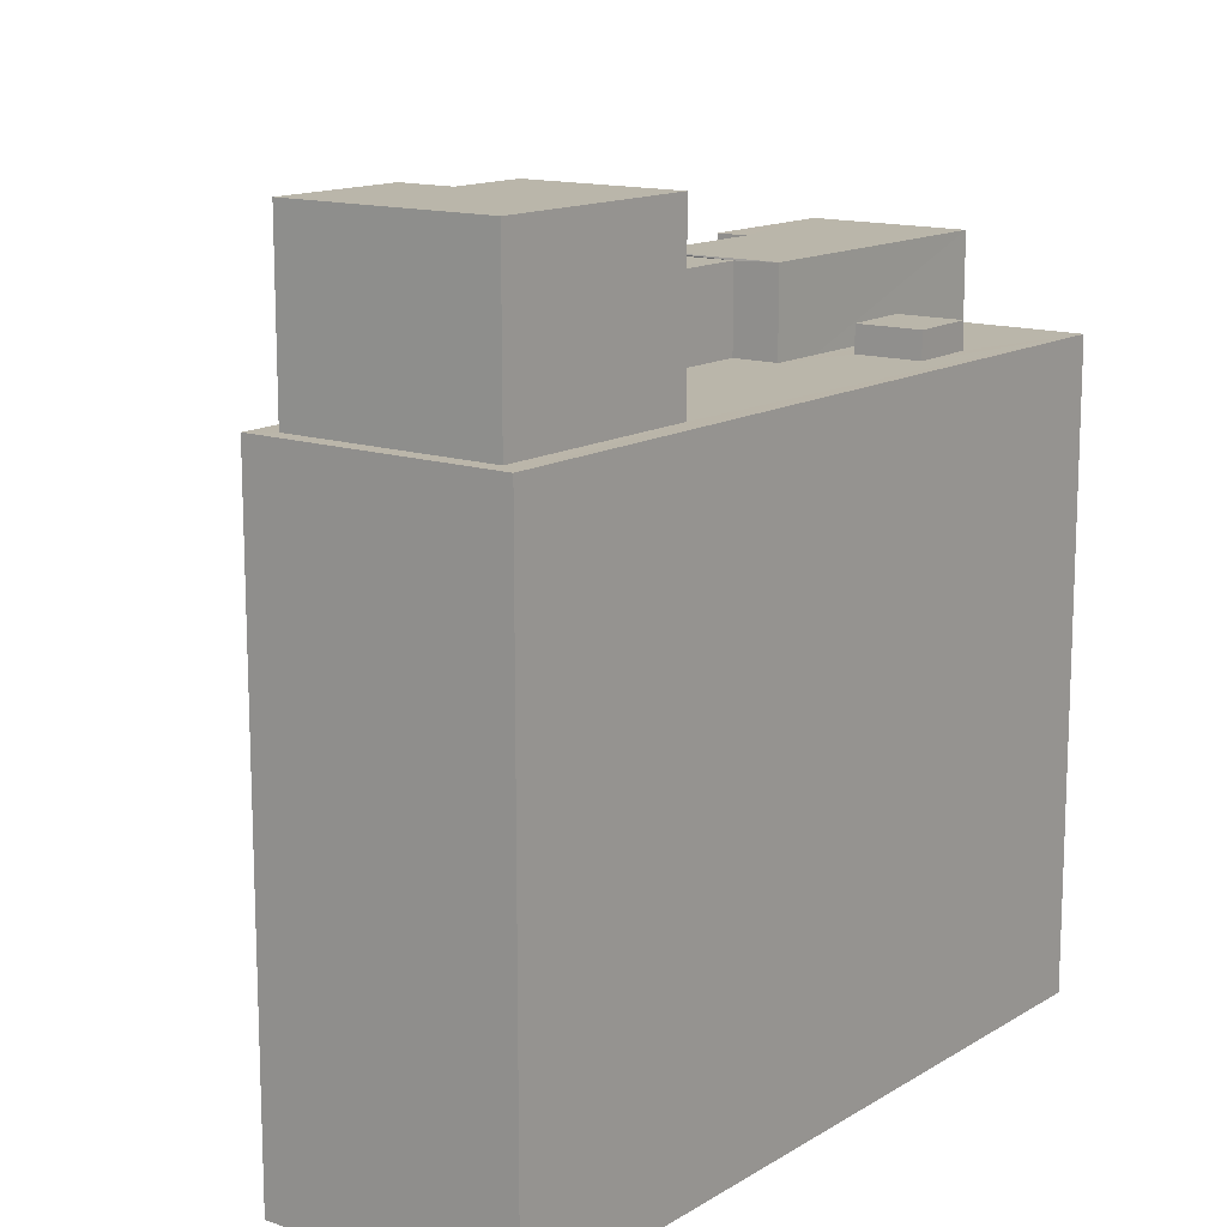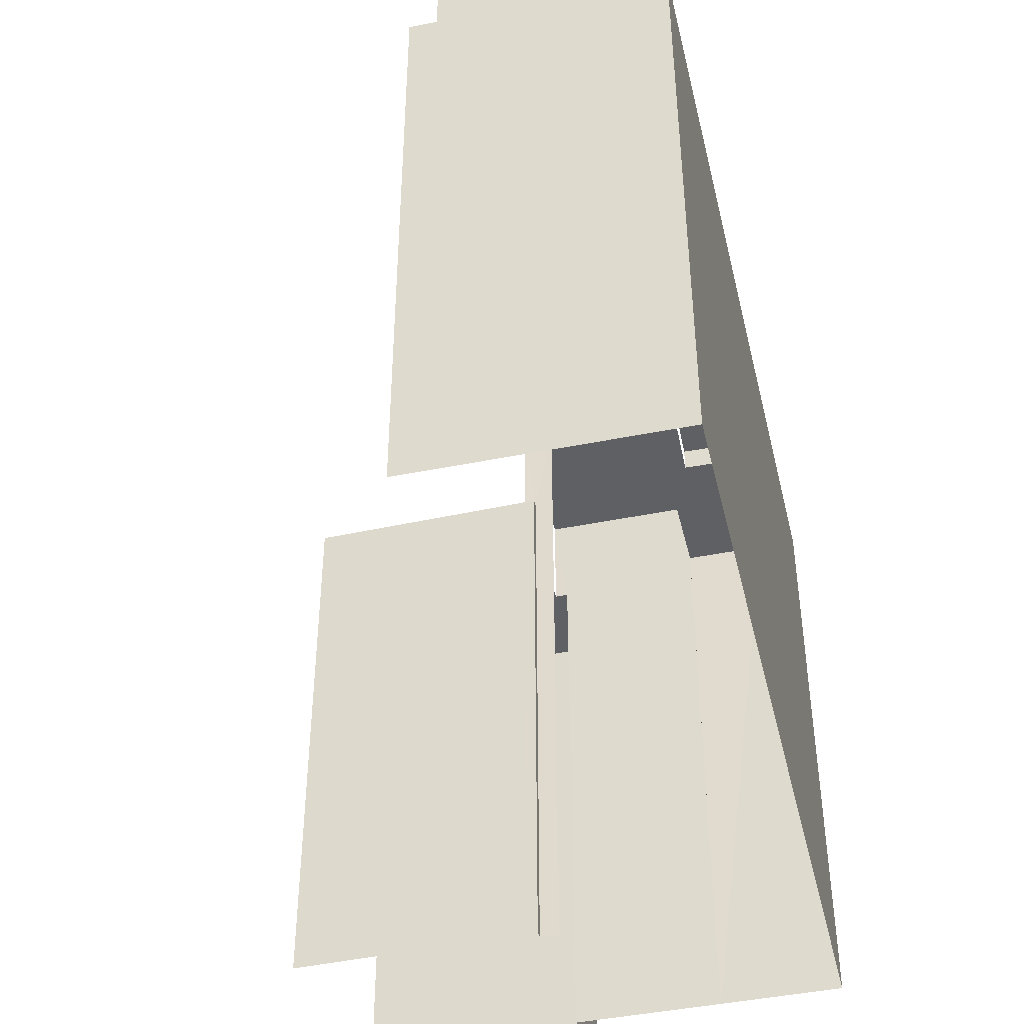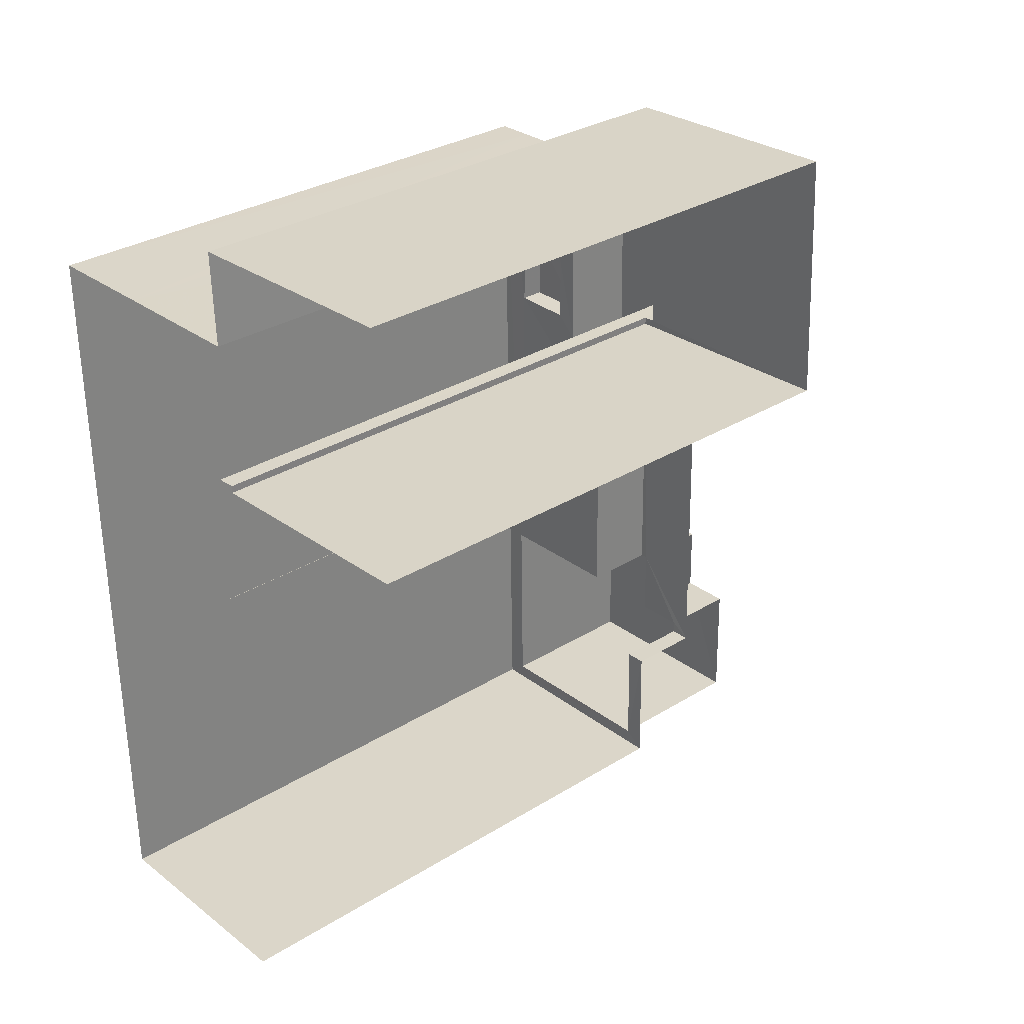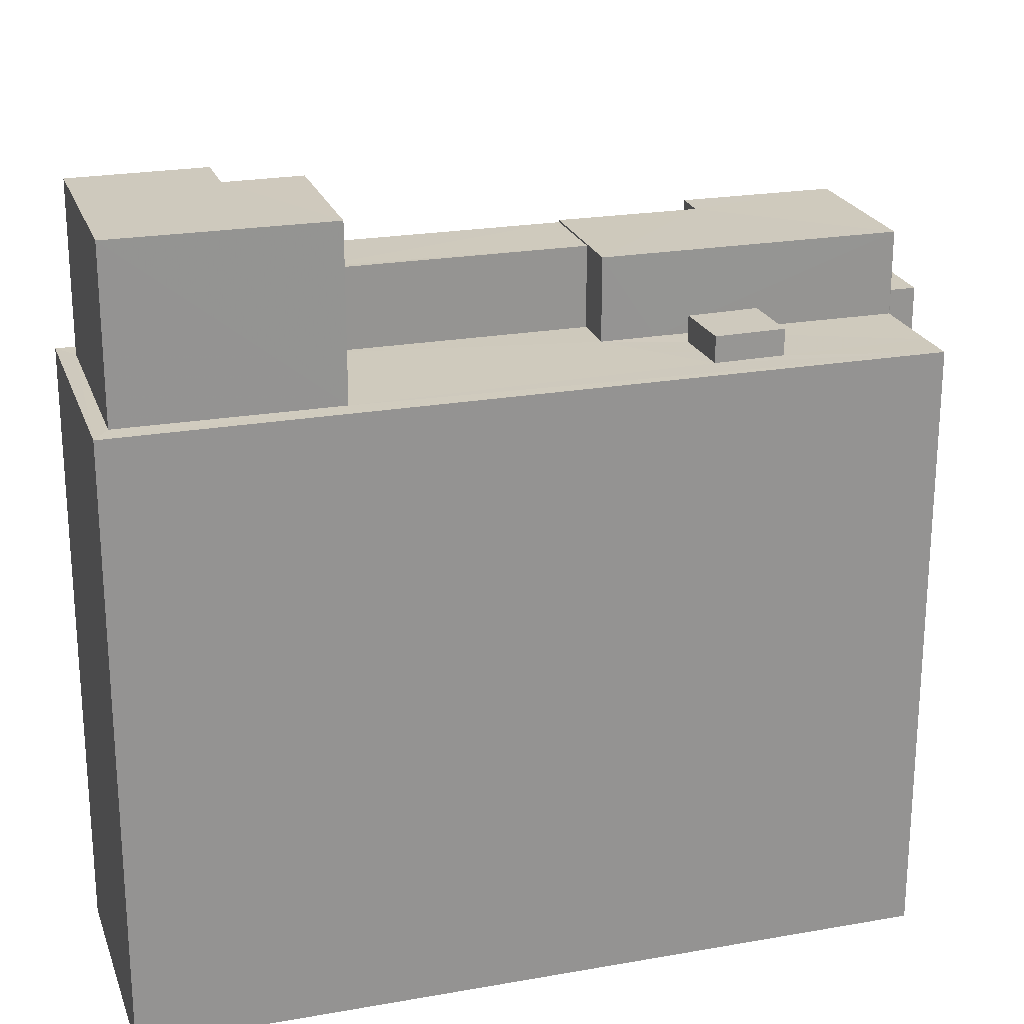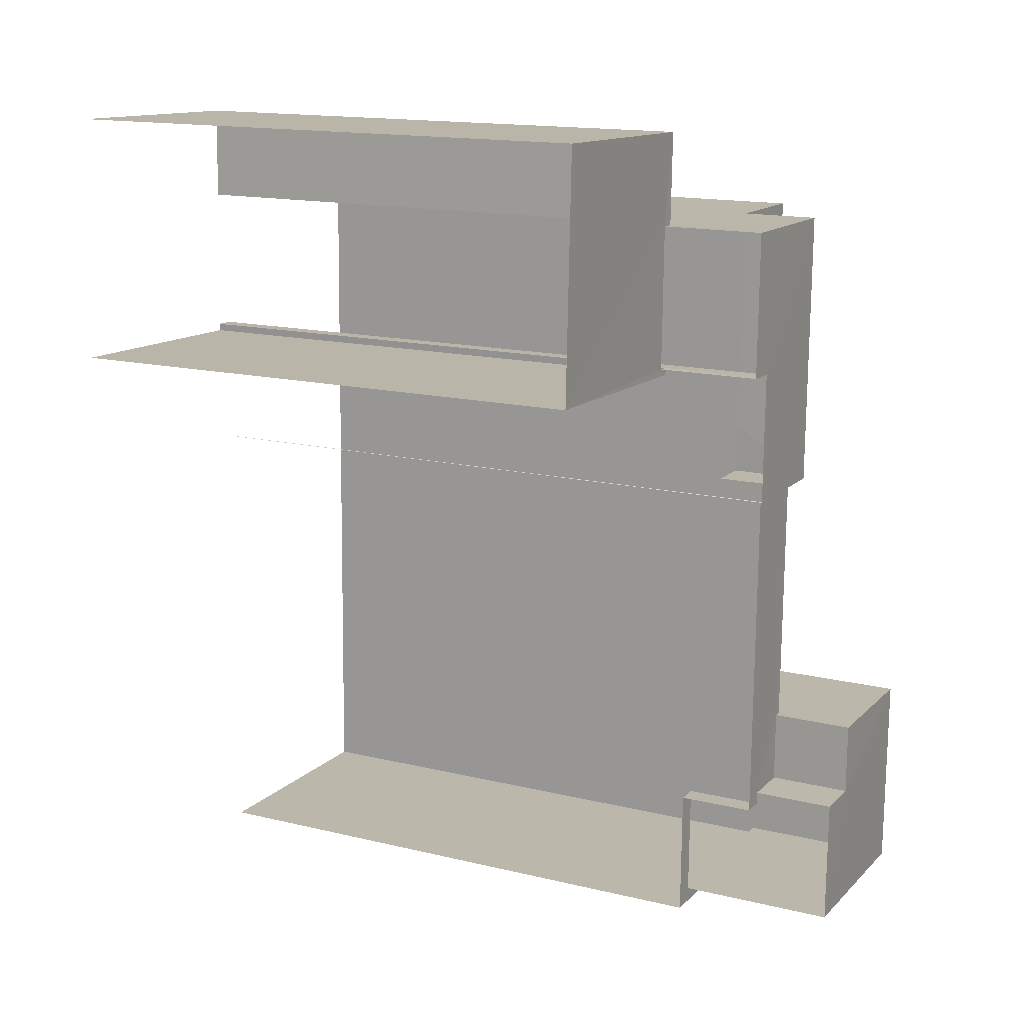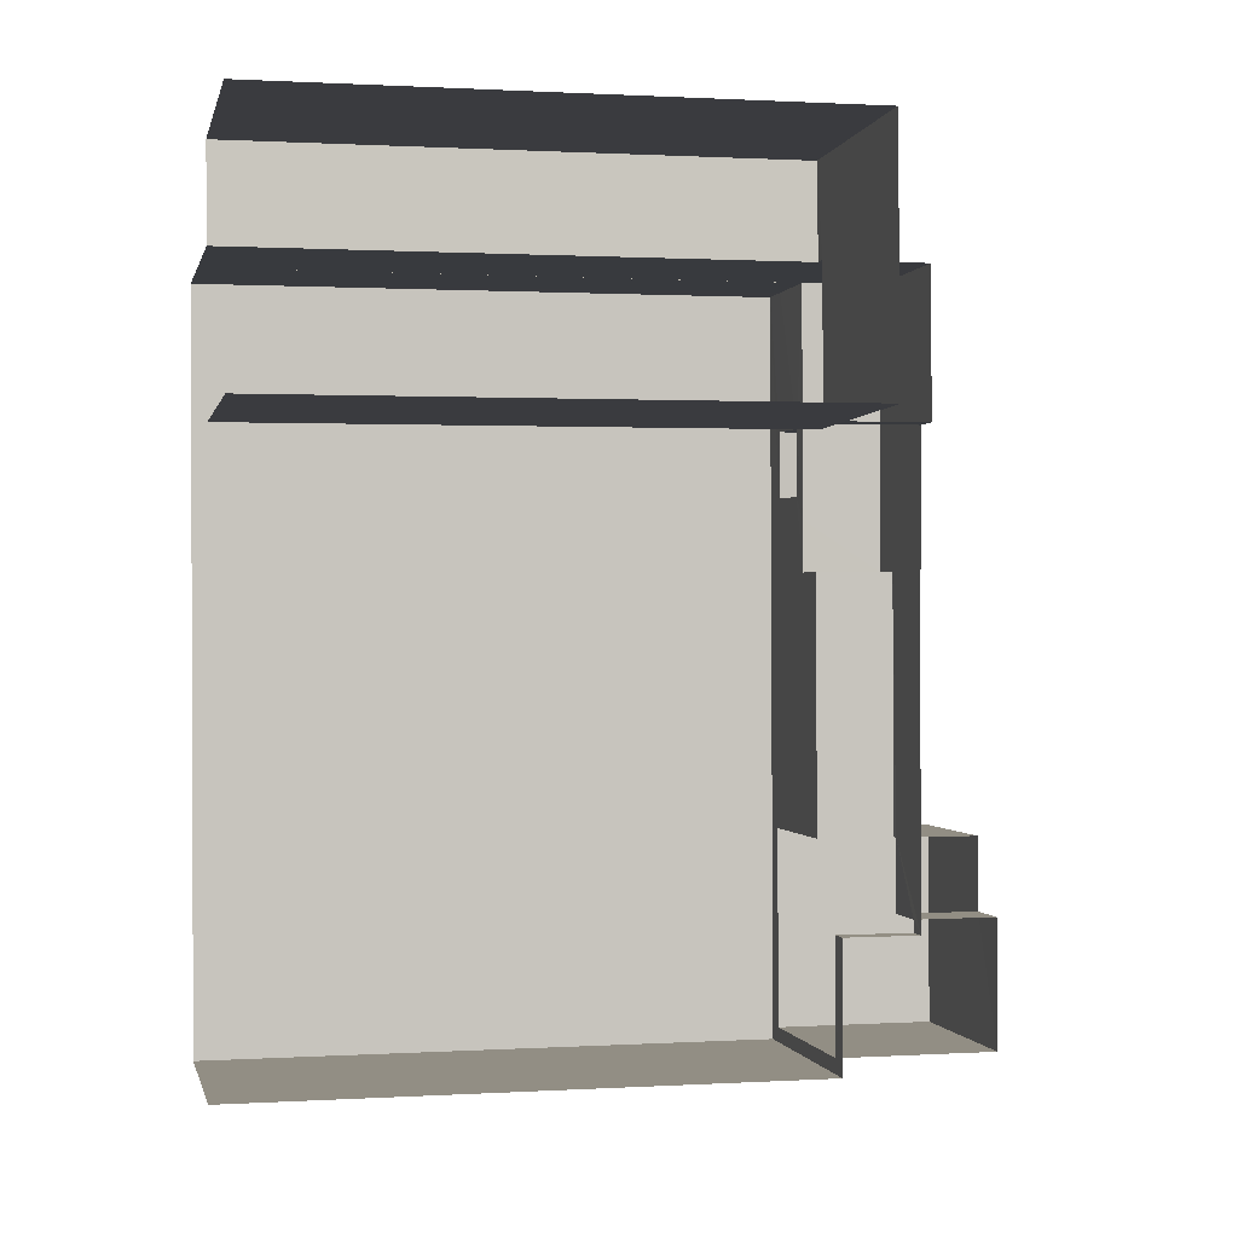
<metadata>
{"format":"obj","ext":"obj","renderer":"f3d","projection":"perspective","resolution":1024,"background":"white","views":[{"elev":13.8,"azim":36.1,"up":"+Z"},{"elev":-44.4,"azim":12.2,"up":"+Z"},{"elev":30.7,"azim":-131.8,"up":"+Y"},{"elev":22.7,"azim":72.1,"up":"+Z"},{"elev":15.2,"azim":-62.6,"up":"+Y"},{"elev":0.8,"azim":-102.3,"up":"+Y"}]}
</metadata>
<code>
v -3.722e+05 -1.047e+05 27.69
v -3.722e+05 -1.047e+05 27.69
v -3.721e+05 -1.047e+05 27.69
v -3.721e+05 -1.048e+05 27.69
v -3.721e+05 -1.047e+05 27.69
v -3.721e+05 -1.048e+05 27.69
v -3.721e+05 -1.047e+05 27.69
v -3.721e+05 -1.047e+05 27.69
v -3.721e+05 -1.047e+05 27.69
v -3.721e+05 -1.047e+05 27.69
v -3.721e+05 -1.047e+05 27.69
v -3.721e+05 -1.047e+05 27.69
v -3.721e+05 -1.047e+05 27.69
v -3.721e+05 -1.047e+05 52.98
v -3.721e+05 -1.047e+05 52.98
v -3.721e+05 -1.047e+05 52.98
v -3.721e+05 -1.047e+05 52.98
v -3.721e+05 -1.047e+05 58.61
v -3.721e+05 -1.047e+05 58.61
v -3.721e+05 -1.047e+05 58.61
v -3.721e+05 -1.048e+05 58.61
v -3.721e+05 -1.048e+05 58.61
v -3.721e+05 -1.047e+05 58.61
v -3.721e+05 -1.047e+05 55.16
v -3.721e+05 -1.047e+05 55.16
v -3.721e+05 -1.047e+05 55.16
v -3.721e+05 -1.047e+05 55.16
v -3.721e+05 -1.047e+05 55.16
v -3.721e+05 -1.047e+05 55.16
v -3.721e+05 -1.047e+05 55.16
v -3.721e+05 -1.047e+05 55.16
v -3.721e+05 -1.047e+05 51.96
v -3.721e+05 -1.047e+05 51.96
v -3.721e+05 -1.047e+05 51.96
v -3.721e+05 -1.047e+05 51.96
v -3.721e+05 -1.047e+05 51.96
v -3.721e+05 -1.047e+05 51.96
v -3.721e+05 -1.048e+05 51.96
v -3.721e+05 -1.048e+05 51.96
v -3.721e+05 -1.048e+05 51.96
v -3.721e+05 -1.047e+05 51.96
v -3.721e+05 -1.047e+05 51.96
v -3.721e+05 -1.047e+05 51.96
v -3.721e+05 -1.047e+05 51.96
v -3.721e+05 -1.047e+05 51.96
v -3.721e+05 -1.047e+05 51.96
v -3.721e+05 -1.047e+05 51.96
v -3.721e+05 -1.048e+05 51.96
v -3.721e+05 -1.047e+05 51.96
v -3.721e+05 -1.047e+05 55.24
v -3.721e+05 -1.047e+05 55.24
v -3.721e+05 -1.047e+05 55.24
v -3.721e+05 -1.047e+05 55.24
v -3.721e+05 -1.047e+05 55.24
v -3.721e+05 -1.047e+05 55.24
v -3.721e+05 -1.047e+05 50.89
v -3.721e+05 -1.047e+05 50.89
v -3.721e+05 -1.047e+05 50.89
v -3.722e+05 -1.047e+05 50.89
v -3.721e+05 -1.047e+05 50.89
v -3.722e+05 -1.047e+05 50.89
v -3.721e+05 -1.047e+05 50.89
v -3.721e+05 -1.047e+05 50.89
f 1 2 3
f 4 5 6
f 3 2 7
f 8 1 9
f 5 10 11
f 12 6 5
f 13 12 11
f 9 3 11
f 3 13 11
f 9 1 3
f 11 12 5
f 30 31 41
f 31 5 41
f 41 4 40
f 41 5 4
f 57 51 50
f 62 57 50
f 36 14 16
f 36 47 14
f 26 20 19
f 26 27 20
f 61 2 1
f 59 61 1
f 55 11 10
f 55 52 11
f 46 39 29
f 39 22 29
f 29 23 28
f 29 22 23
f 14 15 16
f 14 17 15
f 18 19 20
f 18 20 21
f 20 22 21
f 20 23 22
f 24 25 26
f 27 26 28
f 29 28 30
f 26 25 31
f 30 26 31
f 30 28 26
f 32 33 34
f 34 35 36
f 33 37 38
f 39 40 38
f 41 40 39
f 42 43 44
f 45 36 35
f 46 41 39
f 47 45 44
f 39 38 48
f 48 38 37
f 44 43 37
f 34 36 32
f 32 49 33
f 33 49 37
f 36 45 47
f 47 44 49
f 44 37 49
f 50 51 52
f 50 52 53
f 52 54 53
f 52 55 54
f 56 57 58
f 58 57 59
f 60 61 62
f 63 60 62
f 62 61 59
f 57 62 59
f 37 18 21
f 48 37 21
f 3 7 60
f 63 3 60
f 61 7 2
f 61 60 7
f 38 6 12
f 33 38 12
f 37 24 18
f 18 24 19
f 37 43 24
f 19 24 26
f 33 12 34
f 34 13 35
f 34 12 13
f 36 16 15
f 32 36 15
f 9 58 8
f 9 56 58
f 39 21 22
f 39 48 21
f 28 23 20
f 27 28 20
f 49 15 17
f 49 32 15
f 45 54 44
f 13 53 35
f 35 53 45
f 45 53 54
f 31 10 5
f 10 31 55
f 44 54 25
f 42 44 25
f 54 55 25
f 25 55 31
f 47 17 14
f 47 49 17
f 42 24 43
f 42 25 24
f 38 4 6
f 38 40 4
f 9 11 56
f 11 52 56
f 56 51 57
f 56 52 51
f 59 1 8
f 58 59 8
f 13 63 53
f 53 63 50
f 13 3 63
f 50 63 62
f 46 30 41
f 46 29 30

</code>
